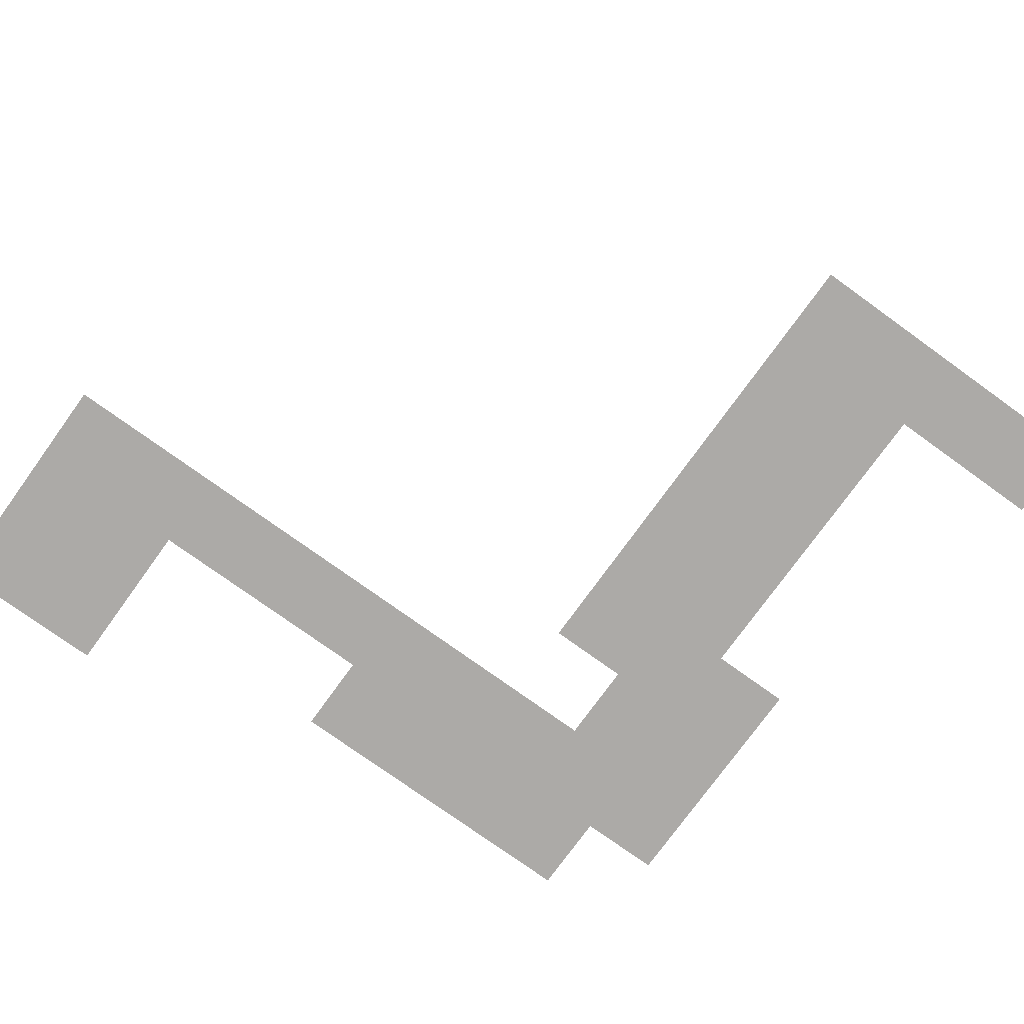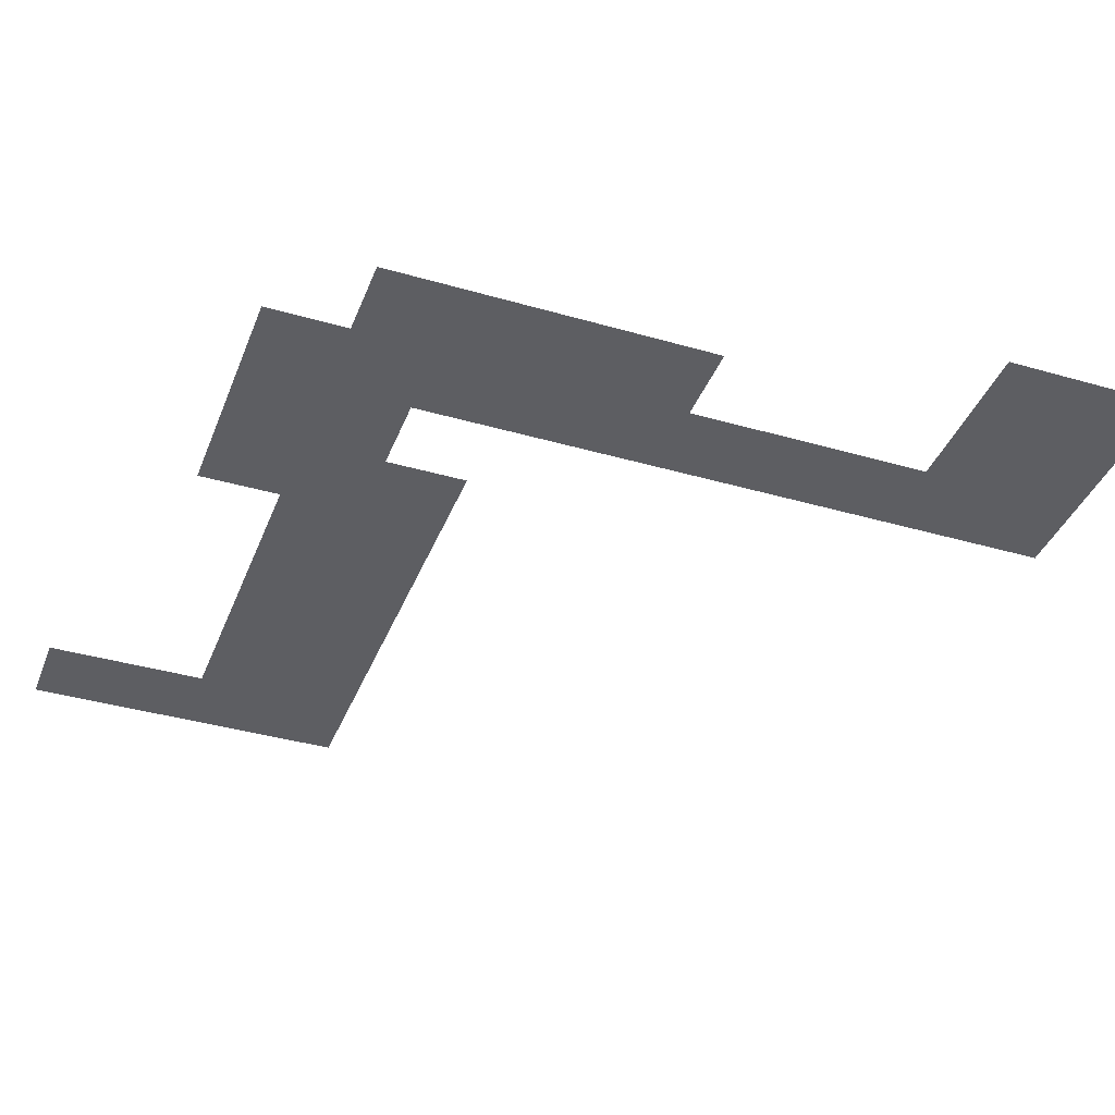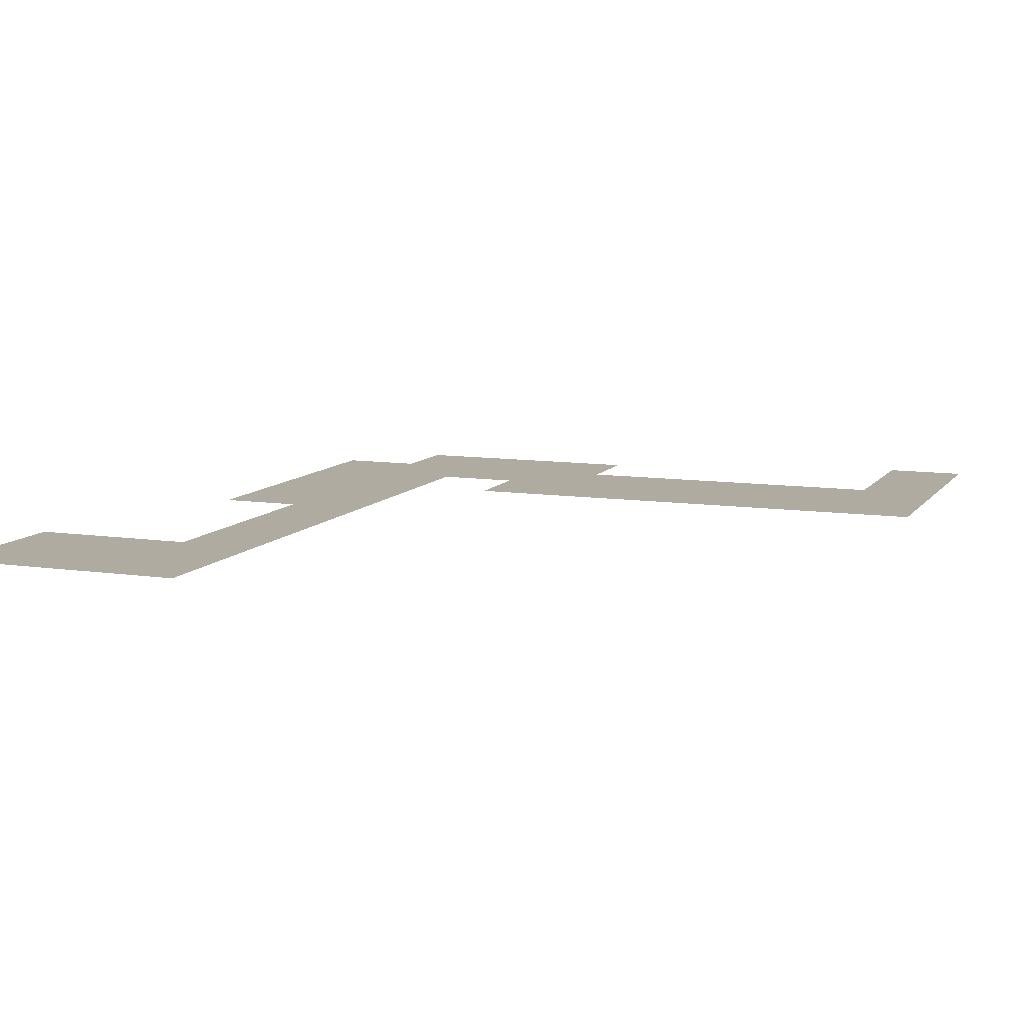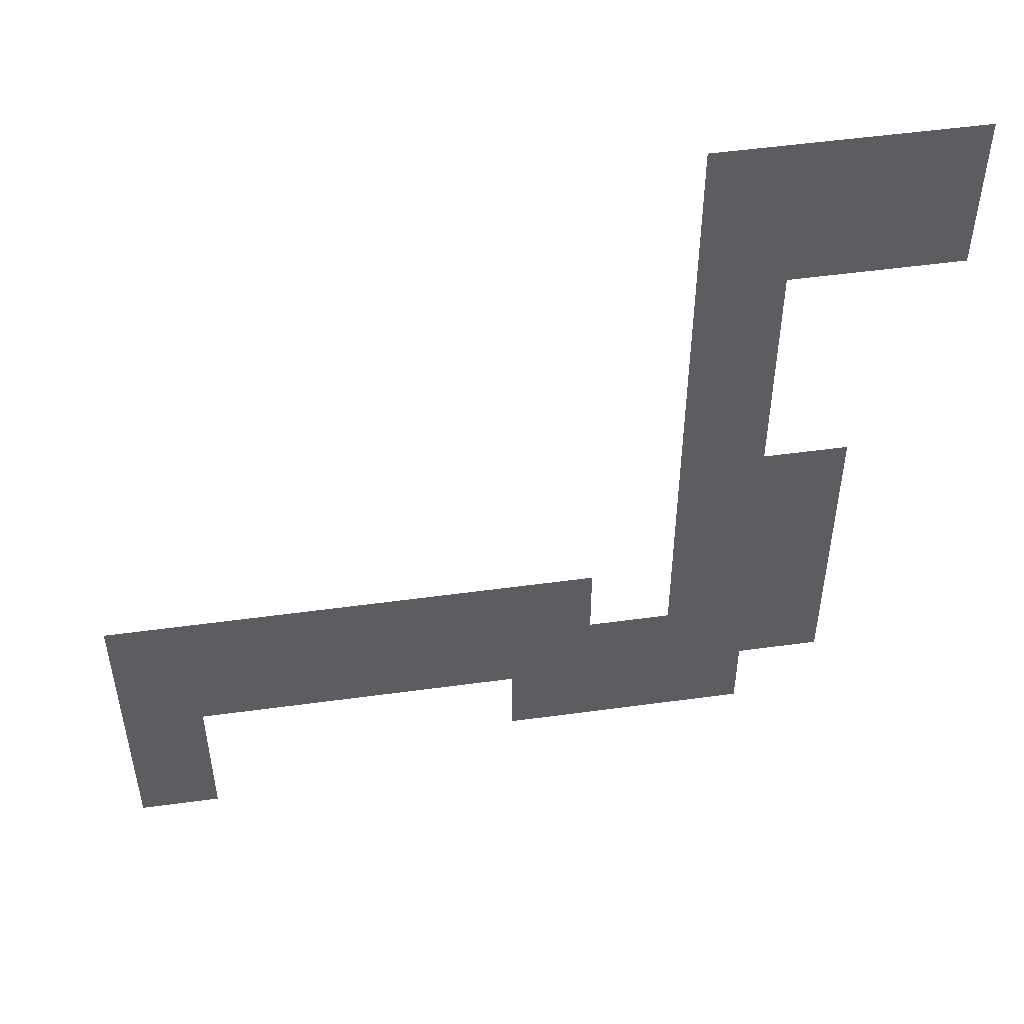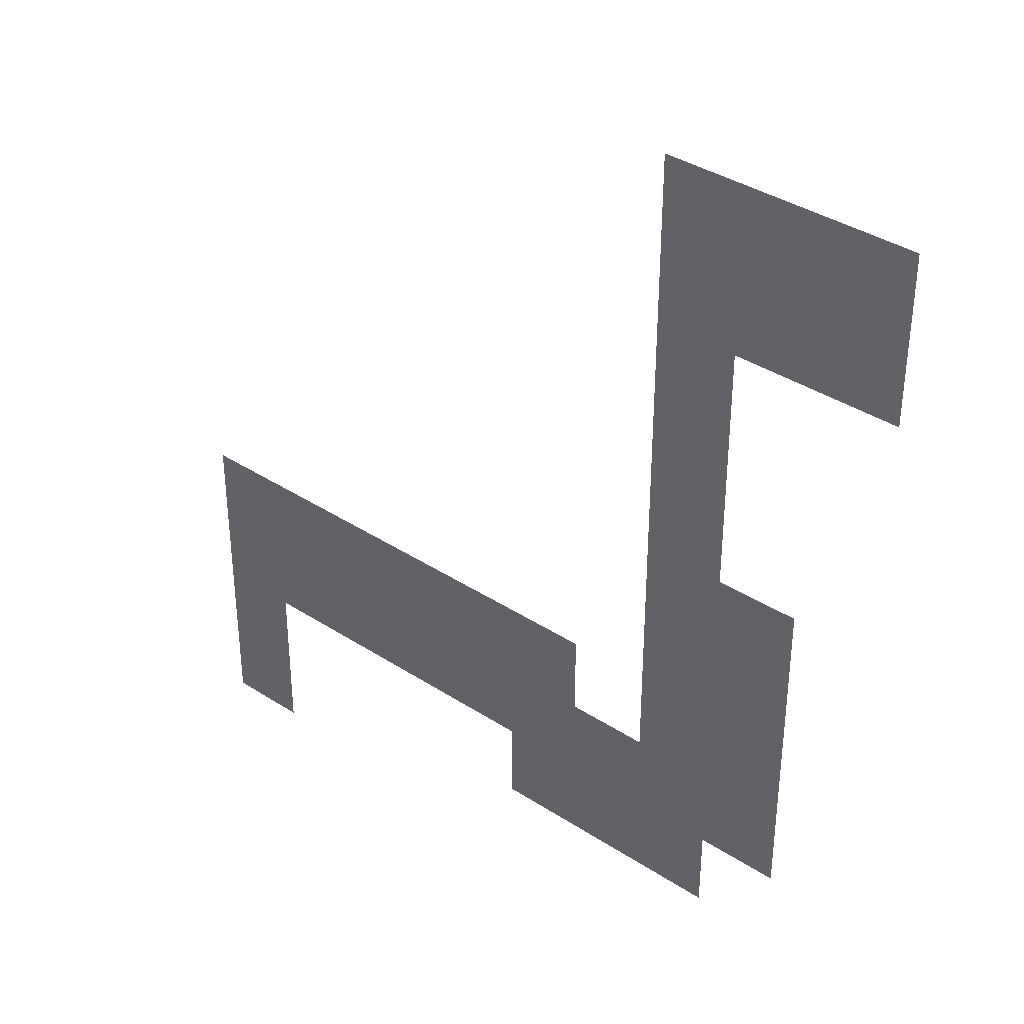
<metadata>
{"format":"obj","ext":"obj","renderer":"f3d","projection":"perspective","resolution":1024,"background":"white","views":[{"elev":-76.0,"azim":-125.8,"up":"+Z"},{"elev":-38.4,"azim":69.9,"up":"+Z"},{"elev":9.8,"azim":-158.9,"up":"+Z"},{"elev":51.9,"azim":-8.4,"up":"+Y"},{"elev":37.3,"azim":40.0,"up":"+Y"}]}
</metadata>
<code>
v 0 -6 0
v -1 -6 0
v -1 -5 0
v 0 -5 0
v -1 -6 0
v -2 -6 0
v -2 -5 0
v -1 -5 0
v -2 -6 0
v -3 -6 0
v -3 -5 0
v -2 -5 0
v 0 -7 0
v -1 -7 0
v -1 -6 0
v 0 -6 0
v -1 -7 0
v -2 -7 0
v -2 -6 0
v -1 -6 0
v -2 -7 0
v -3 -7 0
v -3 -6 0
v -2 -6 0
v -2 -8 0
v -3 -8 0
v -3 -7 0
v -2 -7 0
v -2 -9 0
v -3 -9 0
v -3 -8 0
v -2 -8 0
v -2 -10 0
v -3 -10 0
v -3 -9 0
v -2 -9 0
v -1 -11 0
v -2 -11 0
v -2 -10 0
v -1 -10 0
v -2 -11 0
v -3 -11 0
v -3 -10 0
v -2 -10 0
v -1 -12 0
v -2 -12 0
v -2 -11 0
v -1 -11 0
v -2 -12 0
v -3 -12 0
v -3 -11 0
v -2 -11 0
v -1 -13 0
v -2 -13 0
v -2 -12 0
v -1 -12 0
v -2 -13 0
v -3 -13 0
v -3 -12 0
v -2 -12 0
v -4 -13 0
v -5 -13 0
v -5 -12 0
v -4 -12 0
v -5 -13 0
v -6 -13 0
v -6 -12 0
v -5 -12 0
v -6 -13 0
v -7 -13 0
v -7 -12 0
v -6 -12 0
v -7 -13 0
v -8 -13 0
v -8 -12 0
v -7 -12 0
v -8 -13 0
v -9 -13 0
v -9 -12 0
v -8 -12 0
v -9 -13 0
v -10 -13 0
v -10 -12 0
v -9 -12 0
v -1 -14 0
v -2 -14 0
v -2 -13 0
v -1 -13 0
v -2 -14 0
v -3 -14 0
v -3 -13 0
v -2 -13 0
v -3 -14 0
v -4 -14 0
v -4 -13 0
v -3 -13 0
v -4 -14 0
v -5 -14 0
v -5 -13 0
v -4 -13 0
v -5 -14 0
v -6 -14 0
v -6 -13 0
v -5 -13 0
v -6 -14 0
v -7 -14 0
v -7 -13 0
v -6 -13 0
v -7 -14 0
v -8 -14 0
v -8 -13 0
v -7 -13 0
v -8 -14 0
v -9 -14 0
v -9 -13 0
v -8 -13 0
v -9 -14 0
v -10 -14 0
v -10 -13 0
v -9 -13 0
v -2 -15 0
v -3 -15 0
v -3 -14 0
v -2 -14 0
v -3 -15 0
v -4 -15 0
v -4 -14 0
v -3 -14 0
v -4 -15 0
v -5 -15 0
v -5 -14 0
v -4 -14 0
v -9 -15 0
v -10 -15 0
v -10 -14 0
v -9 -14 0
v -9 -16 0
v -10 -16 0
v -10 -15 0
v -9 -15 0
g World1_mesh_0061
f 1 2 3 4
f 5 6 7 8
f 9 10 11 12
f 13 14 15 16
f 17 18 19 20
f 21 22 23 24
f 25 26 27 28
f 29 30 31 32
f 33 34 35 36
f 37 38 39 40
f 41 42 43 44
f 45 46 47 48
f 49 50 51 52
f 53 54 55 56
f 57 58 59 60
f 61 62 63 64
f 65 66 67 68
f 69 70 71 72
f 73 74 75 76
f 77 78 79 80
f 81 82 83 84
f 85 86 87 88
f 89 90 91 92
f 93 94 95 96
f 97 98 99 100
f 101 102 103 104
f 105 106 107 108
f 109 110 111 112
f 113 114 115 116
f 117 118 119 120
f 121 122 123 124
f 125 126 127 128
f 129 130 131 132
f 133 134 135 136
f 137 138 139 140

</code>
